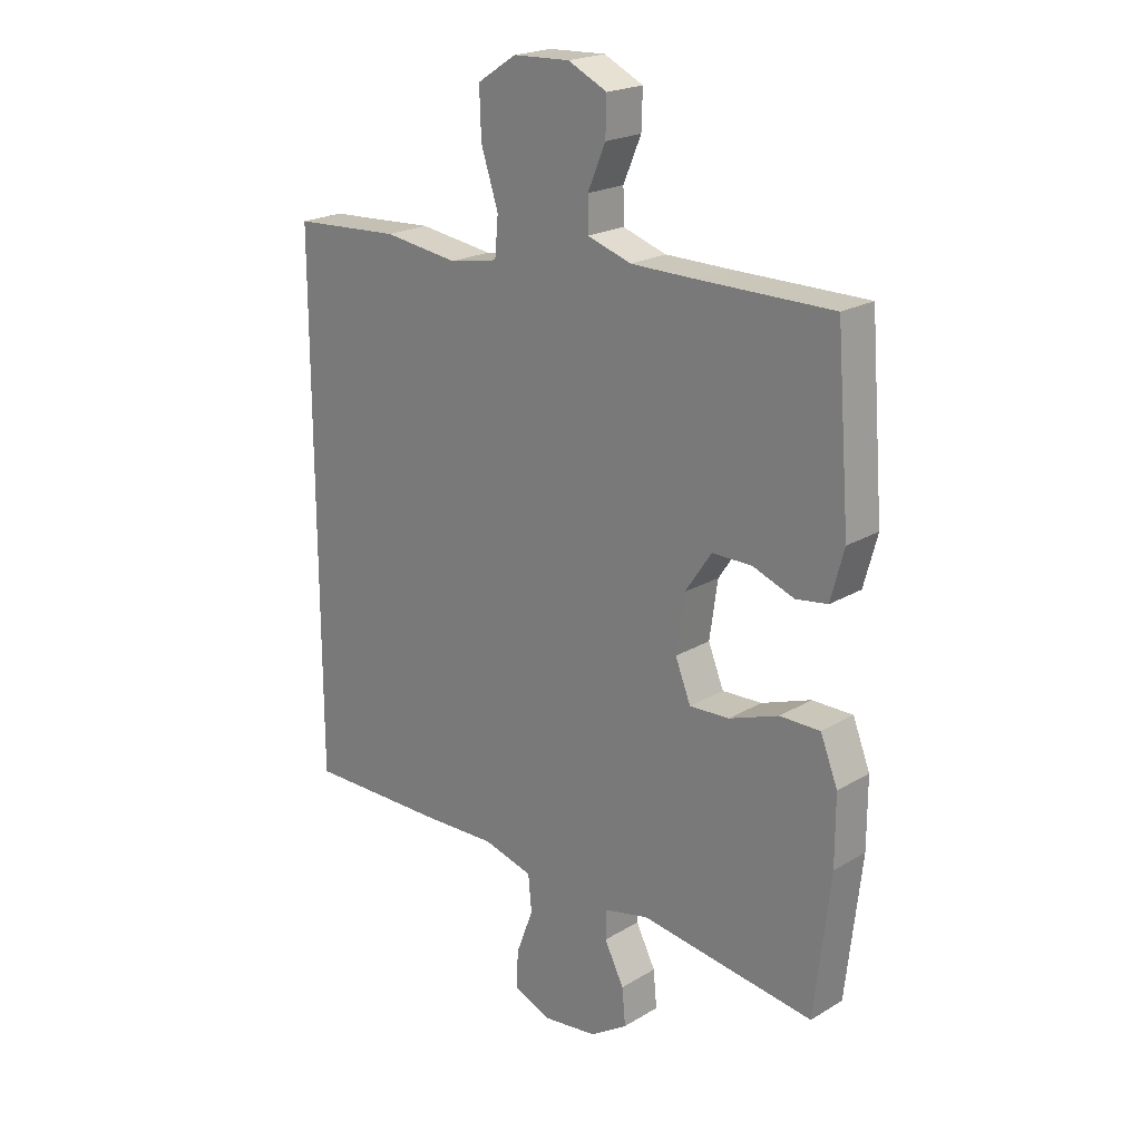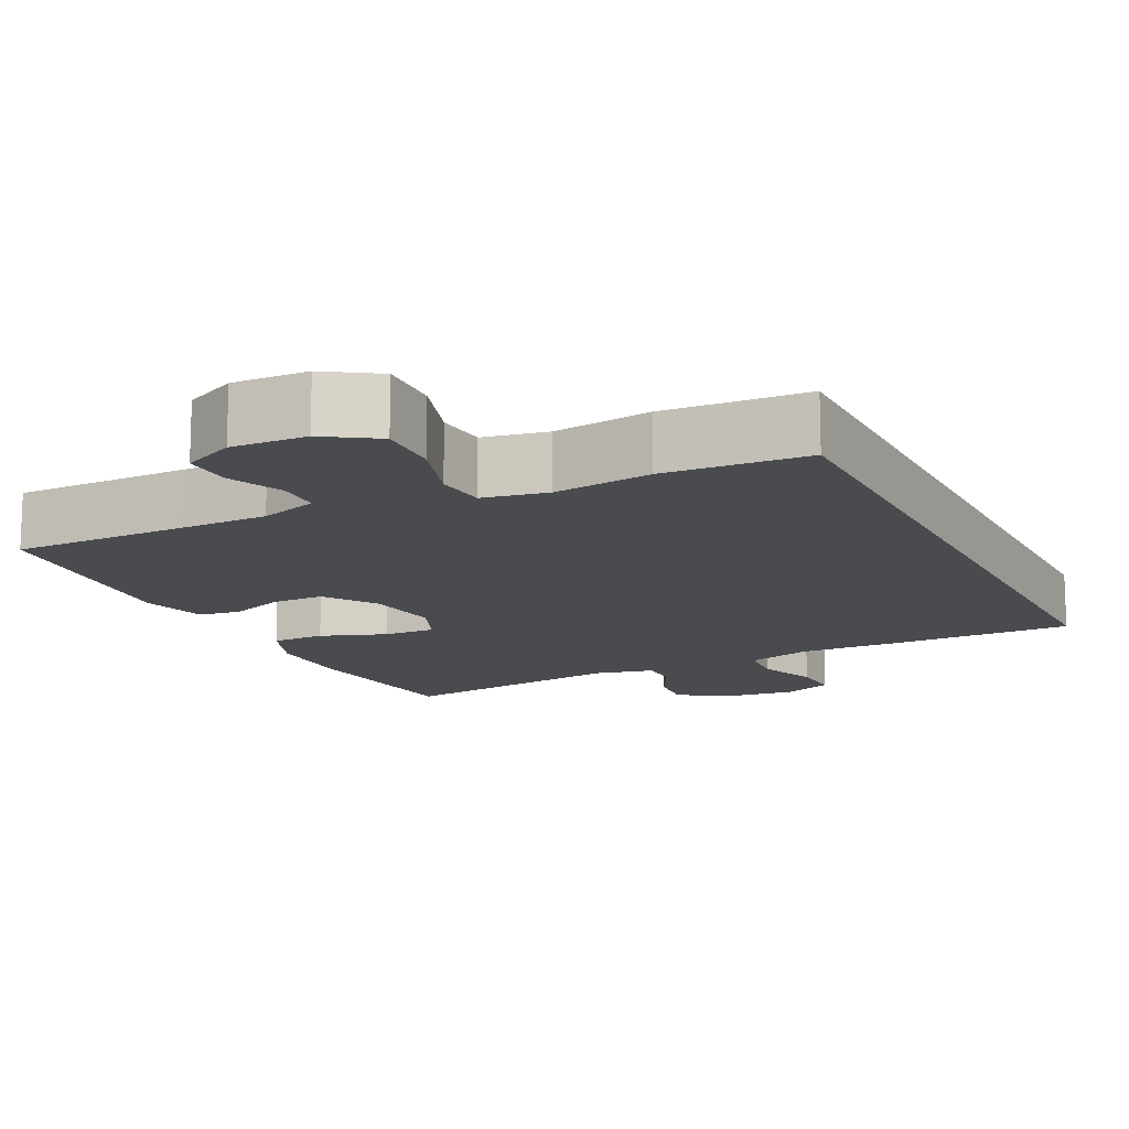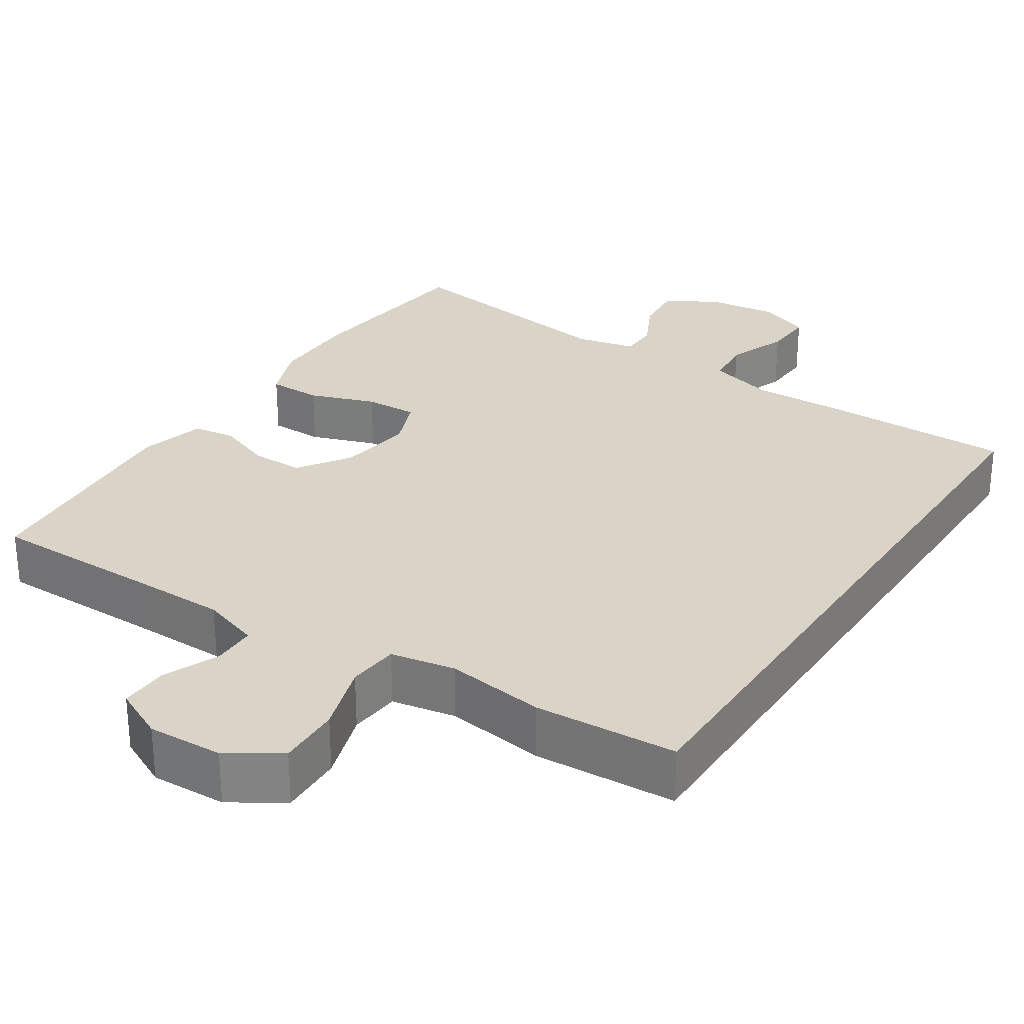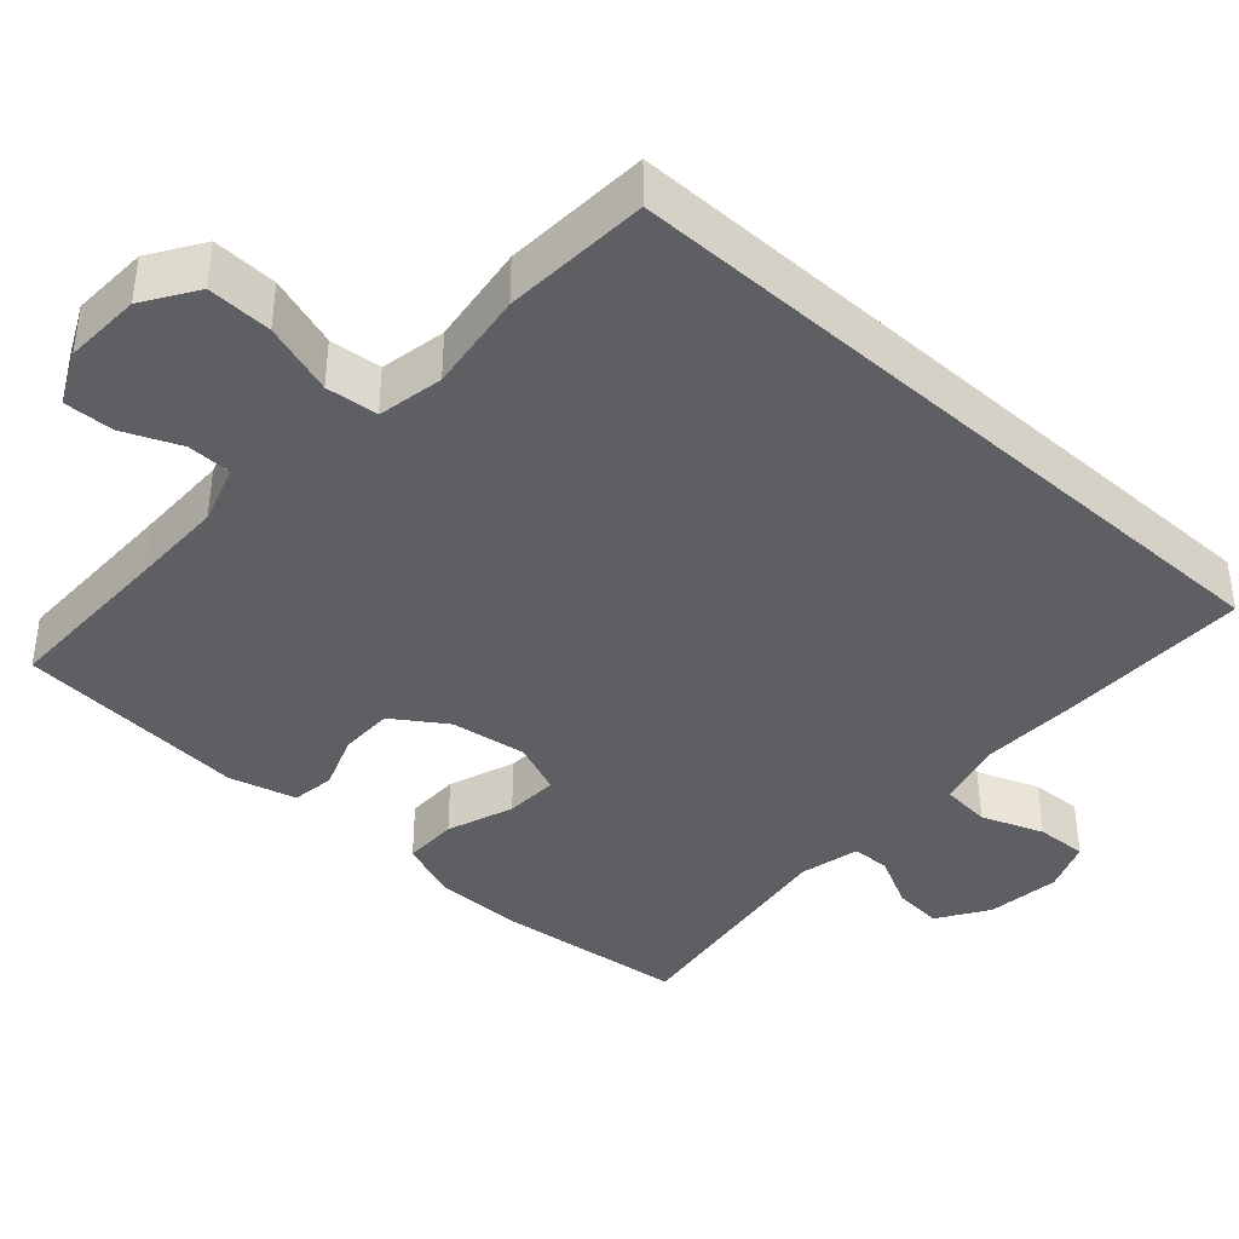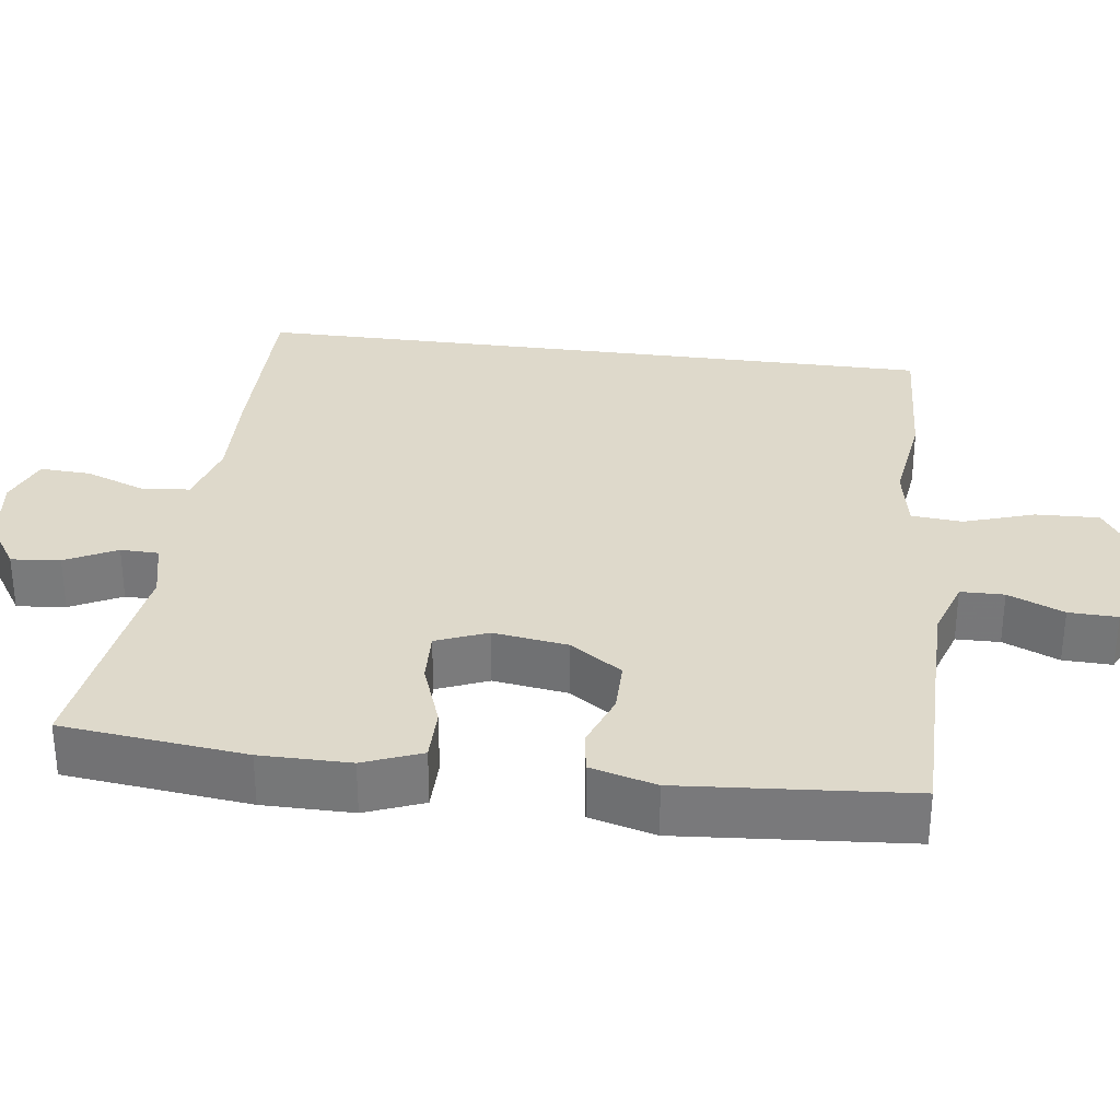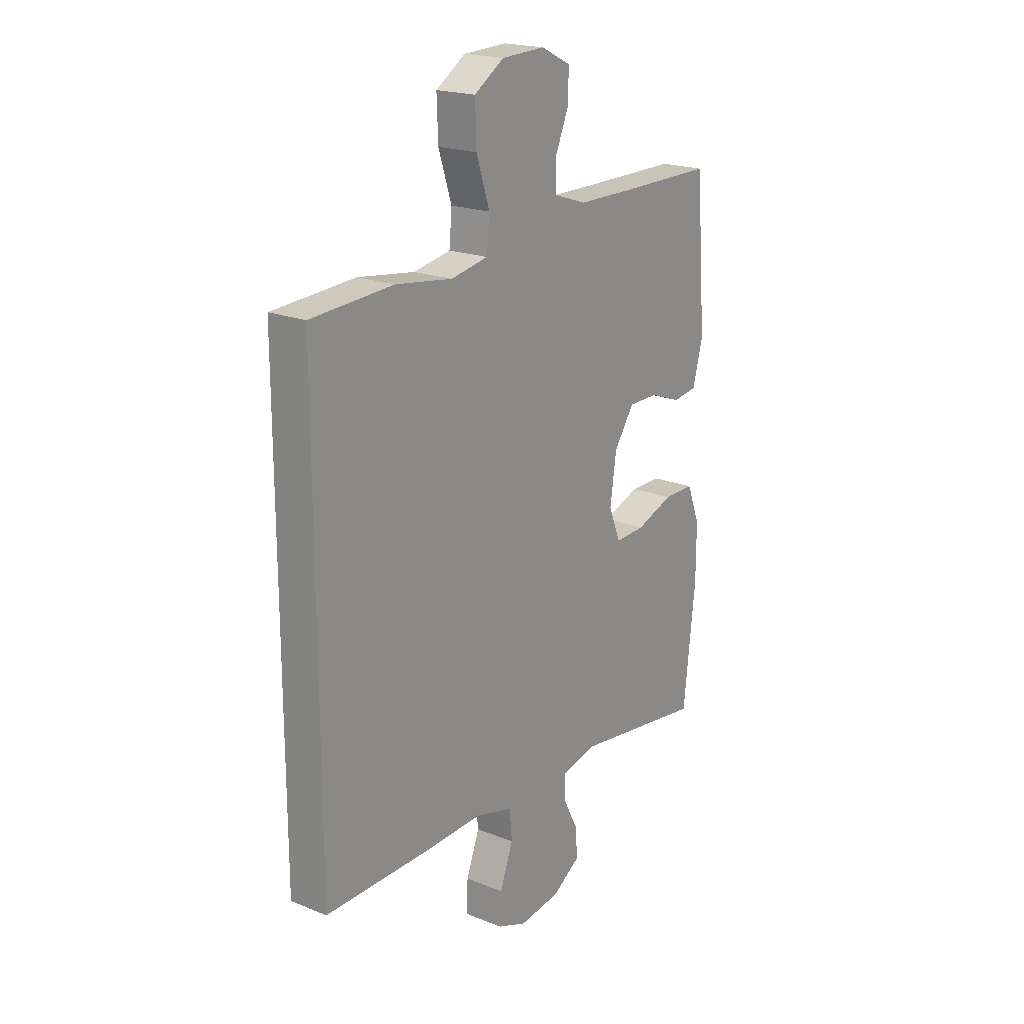
<metadata>
{"format":"obj","ext":"obj","renderer":"f3d","projection":"perspective","resolution":1024,"background":"white","views":[{"elev":21.2,"azim":-136.6,"up":"+Z"},{"elev":-14.0,"azim":26.3,"up":"+Y"},{"elev":28.8,"azim":33.3,"up":"+Y"},{"elev":-39.9,"azim":47.9,"up":"+Y"},{"elev":31.8,"azim":-82.5,"up":"+Y"},{"elev":20.1,"azim":126.2,"up":"+Z"}]}
</metadata>
<code>
v -0.5 0.07 -0.5
v -0.527 0.07 -0.259
v -0.527 0.07 -0.141
v -0.497 0.07 -0.065
v -0.427 0.07 -0.065
v -0.341 0.07 -0.096
v -0.272 0.07 -0.099
v -0.245 0.07 -0.032
v -0.259 0.07 0.066
v -0.305 0.07 0.134
v -0.374 0.07 0.134
v -0.446 0.07 0.107
v -0.501 0.07 0.115
v -0.524 0.07 0.201
v -0.5 0.07 0.5
v -0.273 0.07 0.5
v -0.155 0.07 0.501
v -0.079 0.07 0.526
v -0.078 0.07 0.583
v -0.109 0.07 0.656
v -0.111 0.07 0.72
v -0.043 0.07 0.753
v 0.056 0.07 0.749
v 0.124 0.07 0.705
v 0.121 0.07 0.622
v 0.091 0.07 0.53
v 0.097 0.07 0.463
v 0.182 0.07 0.447
v 0.312 0.07 0.465
v 0.5 0.07 0.454
v 0.5 0.07 -0.456
v 0.257 0.07 -0.455
v 0.127 0.07 -0.451
v 0.041 0.07 -0.475
v 0.035 0.07 -0.538
v 0.065 0.07 -0.618
v 0.068 0.07 -0.684
v 0.002 0.07 -0.71
v -0.093 0.07 -0.698
v -0.158 0.07 -0.656
v -0.152 0.07 -0.592
v -0.118 0.07 -0.525
v -0.119 0.07 -0.475
v -0.197 0.07 -0.457
v -0.5 0 -0.5
v -0.527 0 -0.259
v -0.527 0 -0.141
v -0.497 0 -0.065
v -0.427 0 -0.065
v -0.341 0 -0.096
v -0.272 0 -0.099
v -0.245 0 -0.032
v -0.259 0 0.066
v -0.305 0 0.134
v -0.374 0 0.134
v -0.446 0 0.107
v -0.501 0 0.115
v -0.524 0 0.201
v -0.5 0 0.5
v -0.273 0 0.5
v -0.155 0 0.501
v -0.079 0 0.526
v -0.078 0 0.583
v -0.109 0 0.656
v -0.111 0 0.72
v -0.043 0 0.753
v 0.056 0 0.749
v 0.124 0 0.705
v 0.121 0 0.622
v 0.091 0 0.53
v 0.097 0 0.463
v 0.182 0 0.447
v 0.312 0 0.465
v 0.5 0 0.454
v 0.5 0 -0.456
v 0.257 0 -0.455
v 0.127 0 -0.451
v 0.041 0 -0.475
v 0.035 0 -0.538
v 0.065 0 -0.618
v 0.068 0 -0.684
v 0.002 0 -0.71
v -0.093 0 -0.698
v -0.158 0 -0.656
v -0.152 0 -0.592
v -0.118 0 -0.525
v -0.119 0 -0.475
v -0.197 0 -0.457
f 40 41 42
f 39 40 42
f 38 39 42
f 37 38 42
f 36 37 42
f 35 36 42
f 34 35 42 43
f 33 34 43 44
f 31 32 33
f 30 31 33
f 29 30 33
f 28 29 33
f 27 28 33 44
f 24 25 26
f 23 24 26
f 22 23 26
f 21 22 26
f 20 21 26
f 19 20 26
f 18 19 26 27
f 17 18 27 44
f 14 15 16
f 13 14 16
f 12 13 16
f 11 12 16
f 10 11 16 17
f 9 10 17
f 8 9 17
f 4 5 6
f 3 4 6
f 2 3 6
f 1 2 6
f 44 1 6
f 44 6 7
f 8 17 44
f 7 8 44
f 86 85 84
f 86 84 83
f 86 83 82
f 86 82 81
f 86 81 80
f 86 80 79
f 87 86 79 78
f 88 87 78 77
f 77 76 75
f 77 75 74
f 77 74 73
f 77 73 72
f 88 77 72 71
f 70 69 68
f 70 68 67
f 70 67 66
f 70 66 65
f 70 65 64
f 70 64 63
f 71 70 63 62
f 88 71 62 61
f 60 59 58
f 60 58 57
f 60 57 56
f 60 56 55
f 61 60 55 54
f 61 54 53
f 61 53 52
f 50 49 48
f 50 48 47
f 50 47 46
f 50 46 45
f 50 45 88
f 51 50 88
f 88 61 52
f 88 52 51
f 1 45 46 2
f 2 46 47 3
f 3 47 48 4
f 4 48 49 5
f 5 49 50 6
f 6 50 51 7
f 7 51 52 8
f 8 52 53 9
f 9 53 54 10
f 10 54 55 11
f 11 55 56 12
f 12 56 57 13
f 13 57 58 14
f 14 58 59 15
f 15 59 60 16
f 16 60 61 17
f 17 61 62 18
f 18 62 63 19
f 19 63 64 20
f 20 64 65 21
f 21 65 66 22
f 22 66 67 23
f 23 67 68 24
f 24 68 69 25
f 25 69 70 26
f 26 70 71 27
f 27 71 72 28
f 28 72 73 29
f 29 73 74 30
f 30 74 75 31
f 31 75 76 32
f 32 76 77 33
f 33 77 78 34
f 34 78 79 35
f 35 79 80 36
f 36 80 81 37
f 37 81 82 38
f 38 82 83 39
f 39 83 84 40
f 40 84 85 41
f 41 85 86 42
f 42 86 87 43
f 43 87 88 44
f 44 88 45 1

</code>
